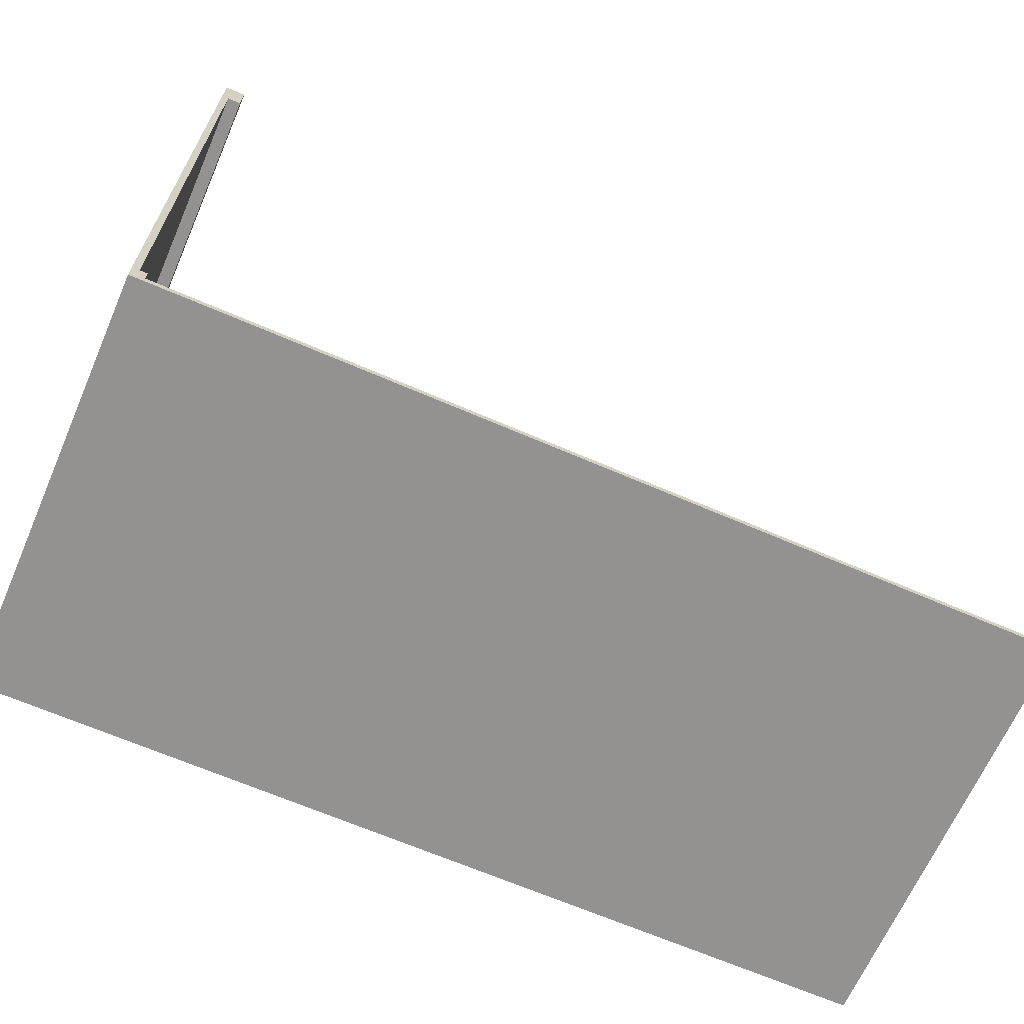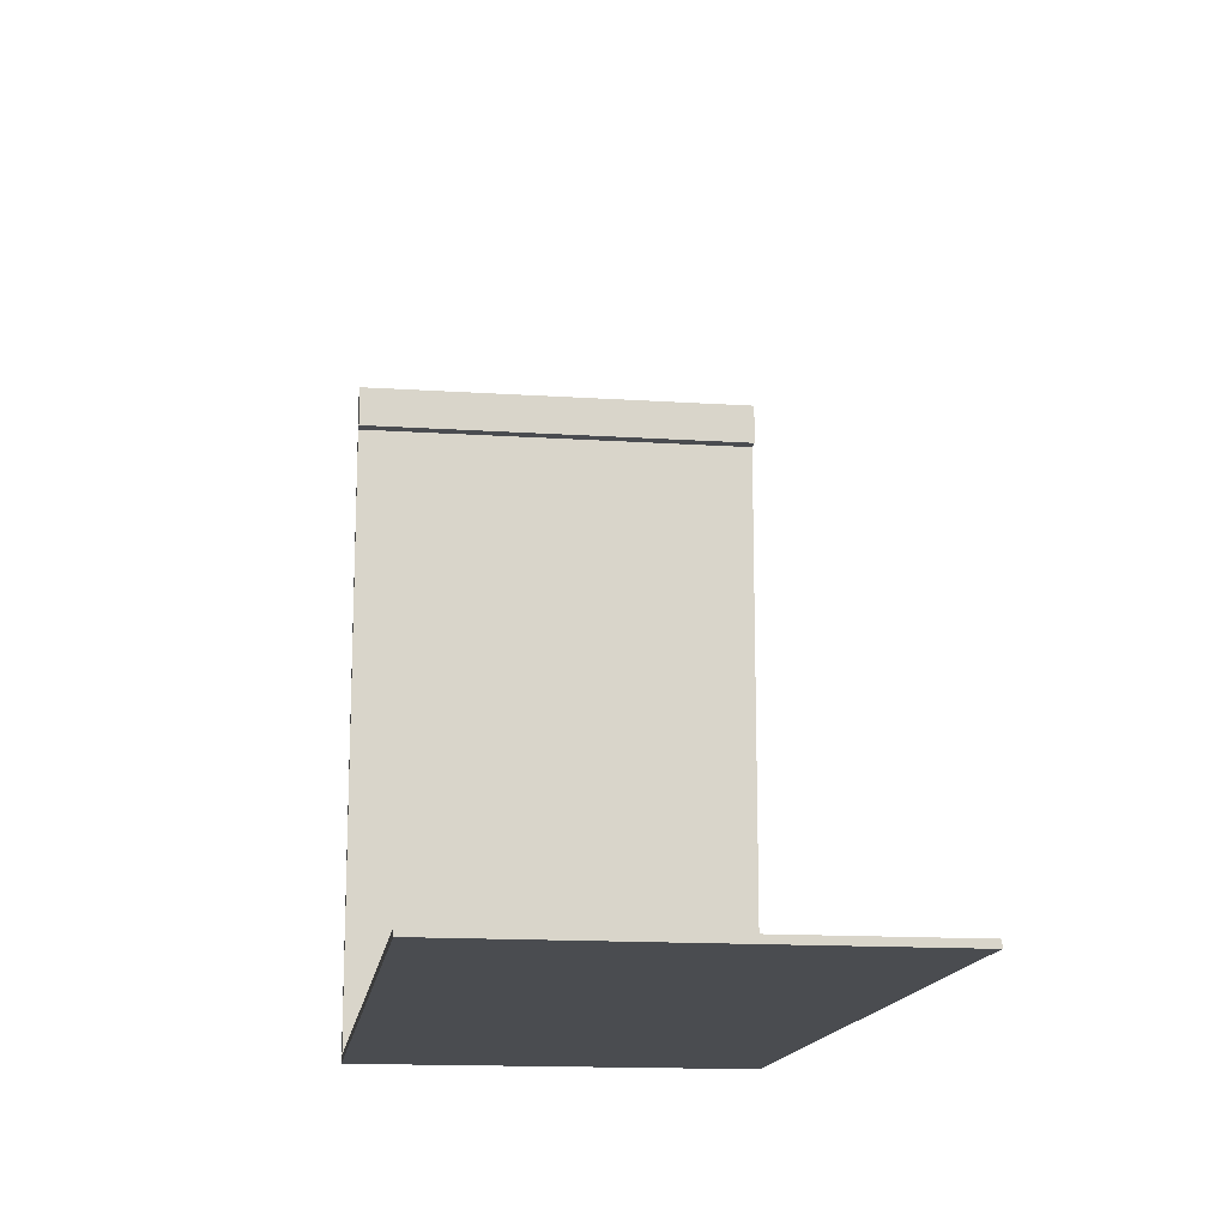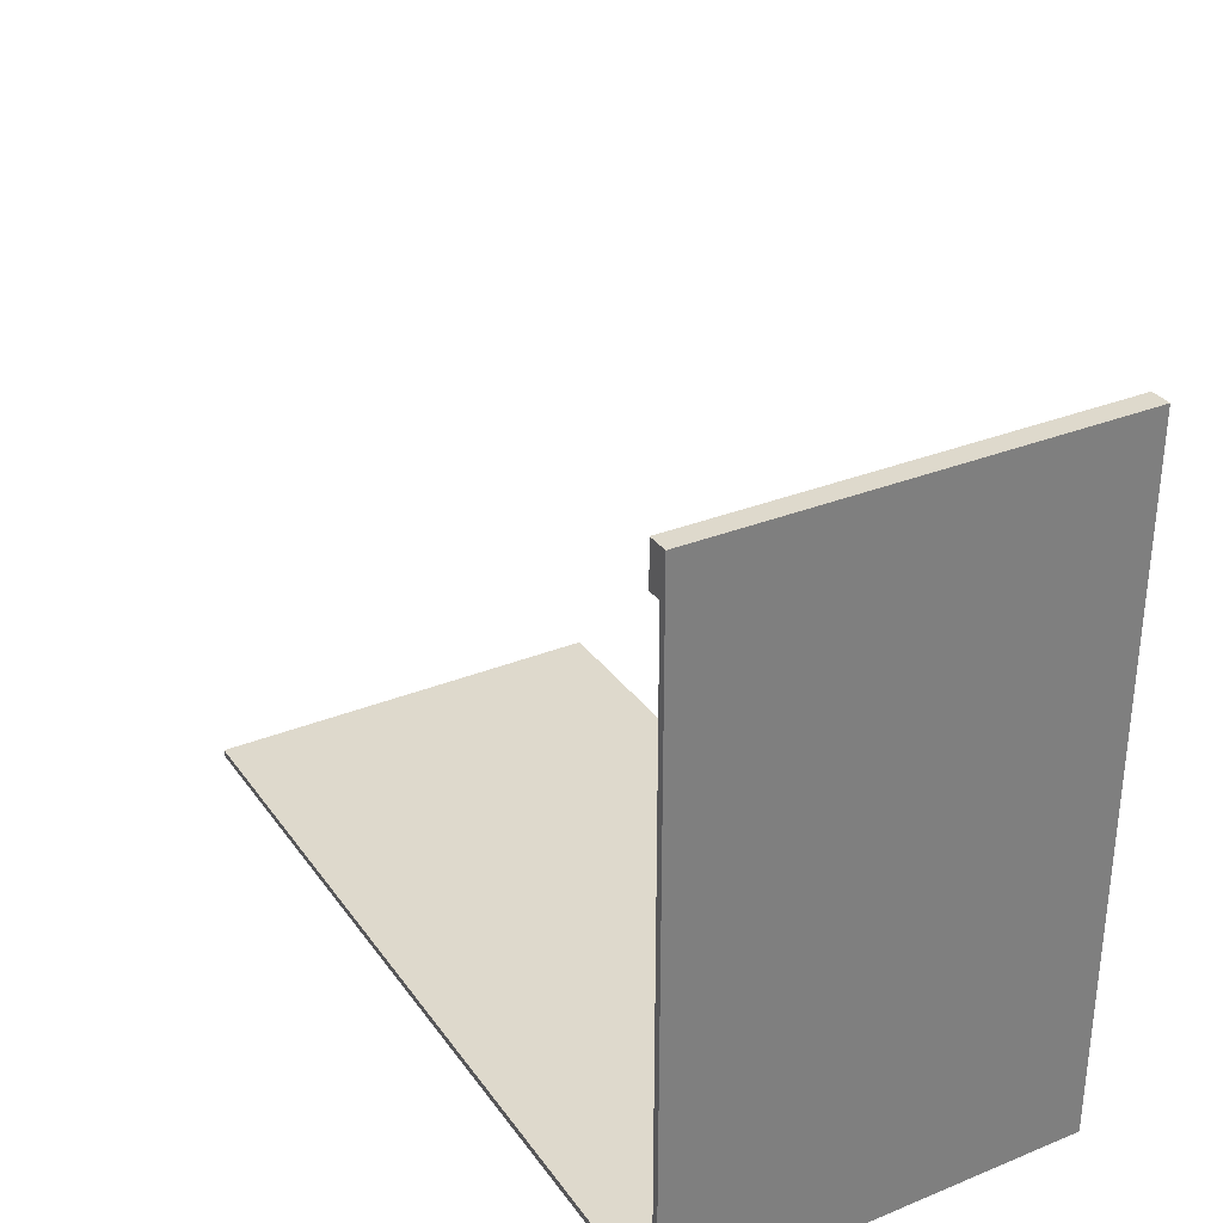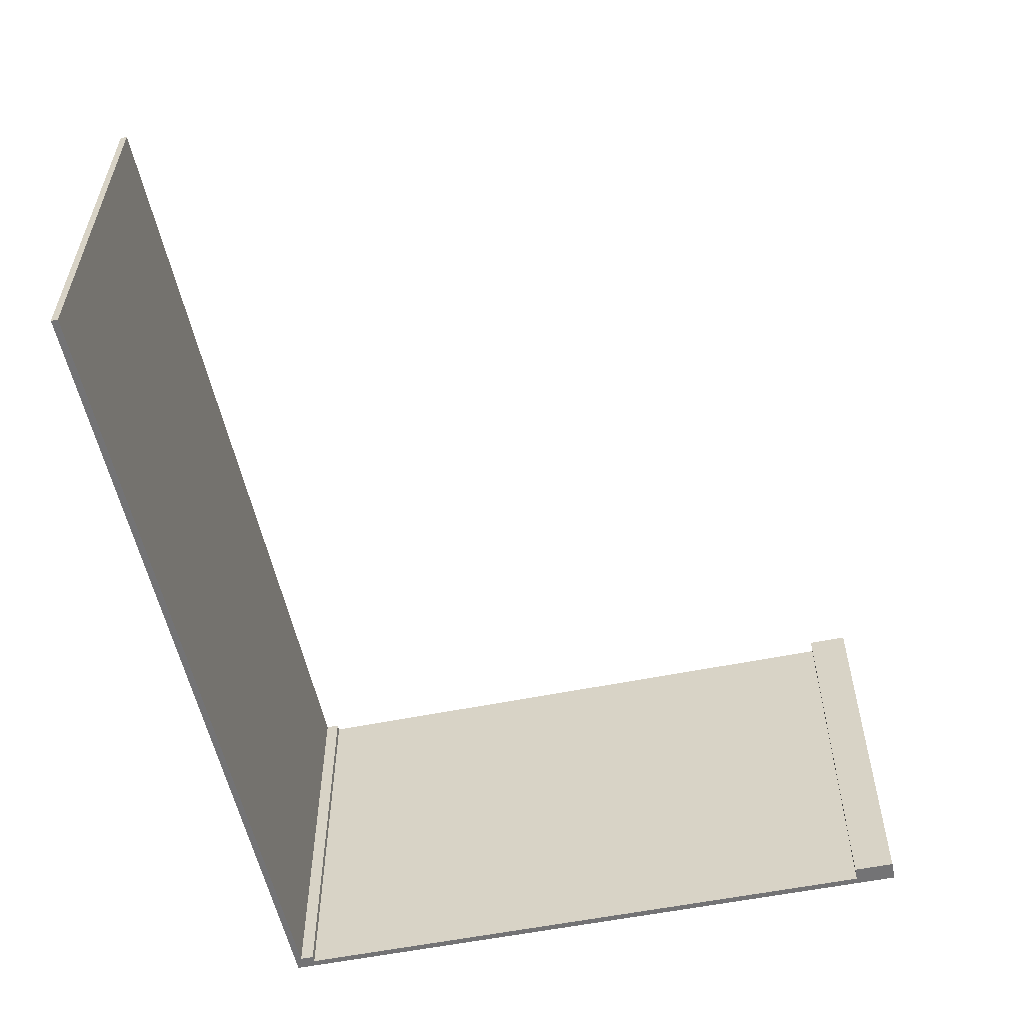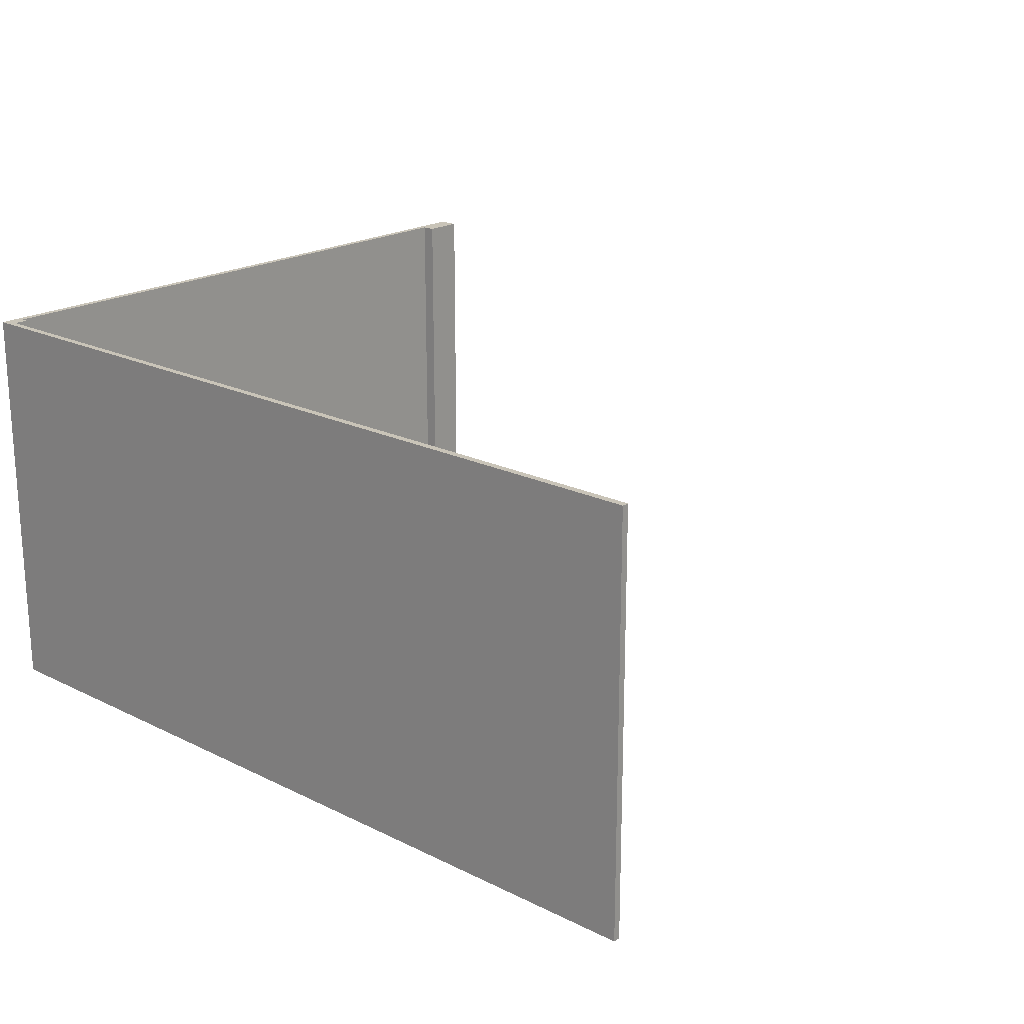
<metadata>
{"format":"obj","ext":"obj","renderer":"f3d","projection":"perspective","resolution":1024,"background":"white","views":[{"elev":-66.5,"azim":-23.5,"up":"+Y"},{"elev":-15.1,"azim":82.1,"up":"+Y"},{"elev":31.9,"azim":-119.6,"up":"+Y"},{"elev":-56.0,"azim":102.0,"up":"+Z"},{"elev":20.2,"azim":42.1,"up":"+Z"}]}
</metadata>
<code>
o
v 0 2 0
v 0 2 -6
v 0 2.1 0
v 0 2.1 -6
v 0 2.3 0
v 0 2.3 -6
v 0 12 0
v 0 12 -6
v 0.1 2.3 0
v 0.1 2.3 -6
v 0.1 11.4 0
v 0.1 11.4 -6
v 0.2 2.1 0
v 0.2 2.1 -0.9
v 0.2 2.1 -1
v 0.2 2.1 -1.9
v 0.2 2.1 -2
v 0.2 2.1 -2.9
v 0.2 2.1 -3
v 0.2 2.1 -3.9
v 0.2 2.1 -4
v 0.2 2.1 -4.1
v 0.2 2.1 -4.9
v 0.2 2.1 -5
v 0.2 2.1 -5.9
v 0.2 2.1 -6
v 0.2 2.2 -4.1
v 0.2 2.2 -4.9
v 0.2 2.3 0
v 0.2 2.3 -6
v 0.3 11.4 0
v 0.3 11.4 -6
v 0.3 12 0
v 0.3 12 -6
v 12.6 2 0
v 12.6 2 -0.9
v 12.6 2 -1
v 12.6 2 -1.9
v 12.6 2 -2
v 12.6 2 -2.9
v 12.6 2 -3
v 12.6 2 -3.9
v 12.6 2 -5
v 12.6 2 -5.9
v 12.6 2 -6
v 12.6 2.1 0
v 12.6 2.1 -0.9
v 12.6 2.1 -1
v 12.6 2.1 -1.9
v 12.6 2.1 -2
v 12.6 2.1 -2.9
v 12.6 2.1 -3
v 12.6 2.1 -3.9
v 12.6 2.1 -5
v 12.6 2.1 -5.9
v 12.6 2.1 -6
v 0 2 0
v 0 2.1 0
v 0 2.3 0
v 0 12 0
v 0.1 2.3 0
v 0.1 11.4 0
v 0.1 12 0
v 0.2 2 0
v 0.2 2.1 0
v 0.2 2.3 0
v 0.3 11.4 0
v 0.3 12 0
v 4 2 0
v 4 2.1 0
v 4.1 2 0
v 4.1 2.1 0
v 8 2 0
v 8 2.1 0
v 8.1 2 0
v 8.1 2.1 0
v 12 2 0
v 12 2.1 0
v 12.1 2 0
v 12.1 2.1 0
v 12.6 2 0
v 12.6 2.1 0
v 0 2 -6
v 0 2.1 -6
v 0 2.3 -6
v 0 12 -6
v 0.1 2.3 -6
v 0.1 11.4 -6
v 0.1 12 -6
v 0.2 2 -6
v 0.2 2.1 -6
v 0.2 2.3 -6
v 0.3 11.4 -6
v 0.3 12 -6
v 12.6 2 -6
v 12.6 2.1 -6
v 0 2 0
v 0.2 2 0
v 4 2 0
v 4.1 2 0
v 8 2 0
v 8.1 2 0
v 12 2 0
v 12.1 2 0
v 12.6 2 0
v 0.2 2 -0.9
v 4 2 -0.9
v 4.1 2 -0.9
v 8 2 -0.9
v 8.1 2 -0.9
v 12 2 -0.9
v 12.1 2 -0.9
v 12.6 2 -0.9
v 0.2 2 -1
v 3 2 -1
v 3.1 2 -1
v 7 2 -1
v 7.1 2 -1
v 11 2 -1
v 11.1 2 -1
v 12.6 2 -1
v 0.2 2 -1.9
v 3 2 -1.9
v 3.1 2 -1.9
v 7 2 -1.9
v 7.1 2 -1.9
v 11 2 -1.9
v 11.1 2 -1.9
v 12.6 2 -1.9
v 0.2 2 -2
v 4 2 -2
v 4.1 2 -2
v 7 2 -2
v 7.1 2 -2
v 10 2 -2
v 10.1 2 -2
v 12 2 -2
v 12.1 2 -2
v 12.6 2 -2
v 0.2 2 -2.9
v 4 2 -2.9
v 4.1 2 -2.9
v 7 2 -2.9
v 7.1 2 -2.9
v 10 2 -2.9
v 10.1 2 -2.9
v 12 2 -2.9
v 12.1 2 -2.9
v 12.6 2 -2.9
v 0.2 2 -3
v 4 2 -3
v 4.1 2 -3
v 8 2 -3
v 8.1 2 -3
v 11 2 -3
v 11.1 2 -3
v 12.6 2 -3
v 0.2 2 -3.9
v 4 2 -3.9
v 4.1 2 -3.9
v 8 2 -3.9
v 8.1 2 -3.9
v 11 2 -3.9
v 11.1 2 -3.9
v 12.6 2 -3.9
v 0.2 2 -4
v 3 2 -4
v 3.1 2 -4
v 7 2 -4
v 7.1 2 -4
v 10 2 -4
v 10.1 2 -4
v 12.5 2 -4
v 0.1 2 -4.1
v 0.2 2 -4.1
v 0.1 2 -4.9
v 0.2 2 -4.9
v 3 2 -4.9
v 3.1 2 -4.9
v 7 2 -4.9
v 7.1 2 -4.9
v 10 2 -4.9
v 10.1 2 -4.9
v 12.5 2 -4.9
v 0.2 2 -5
v 3.9 2 -5
v 4 2 -5
v 8 2 -5
v 8.1 2 -5
v 10.9 2 -5
v 11 2 -5
v 12.6 2 -5
v 0.2 2 -5.9
v 3.9 2 -5.9
v 4 2 -5.9
v 8 2 -5.9
v 8.1 2 -5.9
v 10.9 2 -5.9
v 11 2 -5.9
v 12.6 2 -5.9
v 0 2 -6
v 0.2 2 -6
v 12.6 2 -6
v 0.1 11.4 0
v 0.3 11.4 0
v 0.1 11.4 -6
v 0.3 11.4 -6
v 0.2 2.1 0
v 4 2.1 0
v 4.1 2.1 0
v 8 2.1 0
v 8.1 2.1 0
v 12 2.1 0
v 12.1 2.1 0
v 12.6 2.1 0
v 0.2 2.1 -0.9
v 4 2.1 -0.9
v 4.1 2.1 -0.9
v 8 2.1 -0.9
v 8.1 2.1 -0.9
v 12 2.1 -0.9
v 12.1 2.1 -0.9
v 12.6 2.1 -0.9
v 0.2 2.1 -1
v 3 2.1 -1
v 3.1 2.1 -1
v 7 2.1 -1
v 7.1 2.1 -1
v 11 2.1 -1
v 11.1 2.1 -1
v 12.6 2.1 -1
v 0.2 2.1 -1.9
v 3 2.1 -1.9
v 3.1 2.1 -1.9
v 7 2.1 -1.9
v 7.1 2.1 -1.9
v 11 2.1 -1.9
v 11.1 2.1 -1.9
v 12.6 2.1 -1.9
v 0.2 2.1 -2
v 4 2.1 -2
v 4.1 2.1 -2
v 7 2.1 -2
v 7.1 2.1 -2
v 10 2.1 -2
v 10.1 2.1 -2
v 12 2.1 -2
v 12.1 2.1 -2
v 12.6 2.1 -2
v 0.2 2.1 -2.9
v 4 2.1 -2.9
v 4.1 2.1 -2.9
v 7 2.1 -2.9
v 7.1 2.1 -2.9
v 10 2.1 -2.9
v 10.1 2.1 -2.9
v 12 2.1 -2.9
v 12.1 2.1 -2.9
v 12.6 2.1 -2.9
v 0.2 2.1 -3
v 4 2.1 -3
v 4.1 2.1 -3
v 8 2.1 -3
v 8.1 2.1 -3
v 11 2.1 -3
v 11.1 2.1 -3
v 12.6 2.1 -3
v 0.2 2.1 -3.9
v 4 2.1 -3.9
v 4.1 2.1 -3.9
v 8 2.1 -3.9
v 8.1 2.1 -3.9
v 11 2.1 -3.9
v 11.1 2.1 -3.9
v 12.6 2.1 -3.9
v 0.2 2.1 -4
v 3 2.1 -4
v 3.1 2.1 -4
v 7 2.1 -4
v 7.1 2.1 -4
v 10 2.1 -4
v 10.1 2.1 -4
v 12.5 2.1 -4
v 0.2 2.1 -4.1
v 0.2 2.1 -4.9
v 3 2.1 -4.9
v 3.1 2.1 -4.9
v 7 2.1 -4.9
v 7.1 2.1 -4.9
v 10 2.1 -4.9
v 10.1 2.1 -4.9
v 12.5 2.1 -4.9
v 0.2 2.1 -5
v 3.9 2.1 -5
v 4 2.1 -5
v 8 2.1 -5
v 8.1 2.1 -5
v 10.9 2.1 -5
v 11 2.1 -5
v 12.6 2.1 -5
v 0.2 2.1 -5.9
v 3.9 2.1 -5.9
v 4 2.1 -5.9
v 8 2.1 -5.9
v 8.1 2.1 -5.9
v 10.9 2.1 -5.9
v 11 2.1 -5.9
v 12.6 2.1 -5.9
v 0.2 2.1 -6
v 12.6 2.1 -6
v 0.1 2.3 0
v 0.2 2.3 0
v 0.1 2.3 -6
v 0.2 2.3 -6
v 0 12 0
v 0.1 12 0
v 0.3 12 0
v 0 12 -6
v 0.1 12 -6
v 0.3 12 -6
f 3 2 1
f 4 2 3
f 5 4 3
f 6 4 5
f 7 6 5
f 8 6 7
f 9 10 11
f 11 10 12
f 13 14 27
f 14 15 27
f 15 16 27
f 16 17 27
f 22 23 27
f 21 22 27
f 20 21 27
f 19 20 27
f 18 19 27
f 17 18 27
f 25 26 28
f 27 23 28
f 24 25 28
f 23 24 28
f 13 27 29
f 27 28 29
f 28 26 30
f 29 28 30
f 31 32 33
f 33 32 34
f 35 36 46
f 36 37 47
f 46 36 47
f 37 38 48
f 47 37 48
f 38 39 49
f 48 38 49
f 39 40 50
f 49 39 50
f 40 41 51
f 50 40 51
f 41 42 52
f 51 41 52
f 42 43 53
f 52 42 53
f 43 44 54
f 53 43 54
f 44 45 55
f 54 44 55
f 55 45 56
f 61 59 58
f 61 60 59
f 62 60 61
f 63 60 62
f 64 58 57
f 65 61 58
f 65 58 64
f 66 61 65
f 67 63 62
f 68 63 67
f 69 65 64
f 70 65 69
f 71 70 69
f 72 70 71
f 73 72 71
f 74 72 73
f 75 74 73
f 76 74 75
f 77 76 75
f 78 76 77
f 79 78 77
f 80 78 79
f 81 80 79
f 82 80 81
f 84 85 87
f 85 86 87
f 87 86 88
f 88 86 89
f 83 84 90
f 84 87 91
f 90 84 91
f 91 87 92
f 88 89 93
f 93 89 94
f 90 91 95
f 95 91 96
f 106 98 97
f 106 99 98
f 107 100 99
f 107 99 106
f 108 101 100
f 108 100 107
f 109 102 101
f 109 101 108
f 110 103 102
f 110 102 109
f 111 104 103
f 111 103 110
f 112 105 104
f 112 104 111
f 113 105 112
f 114 111 110
f 114 110 109
f 114 113 112
f 114 112 111
f 114 109 108
f 114 108 107
f 114 107 106
f 114 106 97
f 115 113 114
f 116 113 115
f 117 113 116
f 118 113 117
f 119 113 118
f 120 113 119
f 121 113 120
f 122 114 97
f 122 115 114
f 123 116 115
f 123 115 122
f 124 117 116
f 124 116 123
f 125 118 117
f 125 117 124
f 126 119 118
f 126 118 125
f 127 120 119
f 127 119 126
f 128 121 120
f 128 120 127
f 129 121 128
f 130 127 126
f 130 122 97
f 130 129 128
f 130 128 127
f 130 126 125
f 130 125 124
f 130 124 123
f 130 123 122
f 131 129 130
f 132 129 131
f 133 129 132
f 134 129 133
f 135 129 134
f 136 129 135
f 137 129 136
f 138 129 137
f 139 129 138
f 140 130 97
f 140 131 130
f 141 132 131
f 141 131 140
f 142 133 132
f 142 132 141
f 143 134 133
f 143 133 142
f 144 135 134
f 144 134 143
f 145 136 135
f 145 135 144
f 146 137 136
f 146 136 145
f 147 138 137
f 147 137 146
f 148 139 138
f 148 138 147
f 149 139 148
f 150 147 146
f 150 140 97
f 150 149 148
f 150 148 147
f 150 146 145
f 150 145 144
f 150 144 143
f 150 143 142
f 150 142 141
f 150 141 140
f 151 149 150
f 152 149 151
f 153 149 152
f 154 149 153
f 155 149 154
f 156 149 155
f 157 149 156
f 158 150 97
f 158 151 150
f 159 152 151
f 159 151 158
f 160 153 152
f 160 152 159
f 161 154 153
f 161 153 160
f 162 155 154
f 162 154 161
f 163 156 155
f 163 155 162
f 164 157 156
f 164 156 163
f 165 157 164
f 166 163 162
f 166 158 97
f 166 165 164
f 166 164 163
f 166 162 161
f 166 161 160
f 166 160 159
f 166 159 158
f 167 165 166
f 168 165 167
f 169 165 168
f 170 165 169
f 171 165 170
f 172 165 171
f 173 165 172
f 174 166 97
f 175 167 166
f 175 166 174
f 176 174 97
f 176 175 174
f 177 167 175
f 177 175 176
f 178 168 167
f 178 167 177
f 179 169 168
f 179 168 178
f 180 170 169
f 180 169 179
f 181 171 170
f 181 170 180
f 182 172 171
f 182 171 181
f 183 173 172
f 183 172 182
f 184 165 173
f 184 173 183
f 185 183 182
f 185 177 176
f 185 184 183
f 185 182 181
f 185 181 180
f 185 180 179
f 185 179 178
f 185 178 177
f 186 184 185
f 187 184 186
f 188 184 187
f 189 184 188
f 190 184 189
f 191 184 190
f 192 165 184
f 192 184 191
f 193 185 176
f 193 186 185
f 194 187 186
f 194 186 193
f 195 188 187
f 195 187 194
f 196 189 188
f 196 188 195
f 197 190 189
f 197 189 196
f 198 191 190
f 198 190 197
f 199 192 191
f 199 191 198
f 200 192 199
f 201 176 97
f 201 193 176
f 202 197 196
f 202 193 201
f 202 198 197
f 202 199 198
f 202 196 195
f 202 195 194
f 202 194 193
f 202 200 199
f 203 200 202
f 206 205 204
f 207 205 206
f 208 209 216
f 209 210 217
f 216 209 217
f 210 211 218
f 217 210 218
f 211 212 219
f 218 211 219
f 212 213 220
f 219 212 220
f 213 214 221
f 220 213 221
f 214 215 222
f 221 214 222
f 222 215 223
f 220 221 224
f 216 217 224
f 222 223 224
f 221 222 224
f 219 220 224
f 218 219 224
f 217 218 224
f 224 223 225
f 225 223 226
f 226 223 227
f 227 223 228
f 228 223 229
f 229 223 230
f 230 223 231
f 224 225 232
f 225 226 233
f 232 225 233
f 226 227 234
f 233 226 234
f 227 228 235
f 234 227 235
f 228 229 236
f 235 228 236
f 229 230 237
f 236 229 237
f 230 231 238
f 237 230 238
f 238 231 239
f 232 233 240
f 233 234 240
f 238 239 240
f 237 238 240
f 236 237 240
f 235 236 240
f 234 235 240
f 240 239 241
f 241 239 242
f 242 239 243
f 243 239 244
f 244 239 245
f 245 239 246
f 246 239 247
f 247 239 248
f 248 239 249
f 240 241 250
f 241 242 251
f 250 241 251
f 242 243 252
f 251 242 252
f 243 244 253
f 252 243 253
f 244 245 254
f 253 244 254
f 245 246 255
f 254 245 255
f 246 247 256
f 255 246 256
f 247 248 257
f 256 247 257
f 248 249 258
f 257 248 258
f 258 249 259
f 250 251 260
f 251 252 260
f 258 259 260
f 257 258 260
f 256 257 260
f 255 256 260
f 254 255 260
f 253 254 260
f 252 253 260
f 260 259 261
f 261 259 262
f 262 259 263
f 263 259 264
f 264 259 265
f 265 259 266
f 266 259 267
f 260 261 268
f 261 262 269
f 268 261 269
f 262 263 270
f 269 262 270
f 263 264 271
f 270 263 271
f 264 265 272
f 271 264 272
f 265 266 273
f 272 265 273
f 266 267 274
f 273 266 274
f 274 267 275
f 268 269 276
f 269 270 276
f 274 275 276
f 273 274 276
f 272 273 276
f 271 272 276
f 270 271 276
f 276 275 277
f 277 275 278
f 278 275 279
f 279 275 280
f 280 275 281
f 281 275 282
f 282 275 283
f 276 277 284
f 284 277 285
f 277 278 286
f 285 277 286
f 278 279 287
f 286 278 287
f 279 280 288
f 287 279 288
f 280 281 289
f 288 280 289
f 281 282 290
f 289 281 290
f 282 283 291
f 290 282 291
f 283 275 292
f 291 283 292
f 290 291 293
f 285 286 293
f 291 292 293
f 286 287 293
f 289 290 293
f 288 289 293
f 287 288 293
f 293 292 294
f 294 292 295
f 295 292 296
f 296 292 297
f 297 292 298
f 298 292 299
f 292 275 300
f 299 292 300
f 293 294 301
f 294 295 302
f 301 294 302
f 295 296 303
f 302 295 303
f 296 297 304
f 303 296 304
f 297 298 305
f 304 297 305
f 298 299 306
f 305 298 306
f 299 300 307
f 306 299 307
f 307 300 308
f 304 305 309
f 301 302 309
f 307 308 309
f 306 307 309
f 305 306 309
f 303 304 309
f 302 303 309
f 309 308 310
f 311 312 313
f 313 312 314
f 315 316 318
f 316 317 319
f 318 316 319
f 319 317 320

</code>
